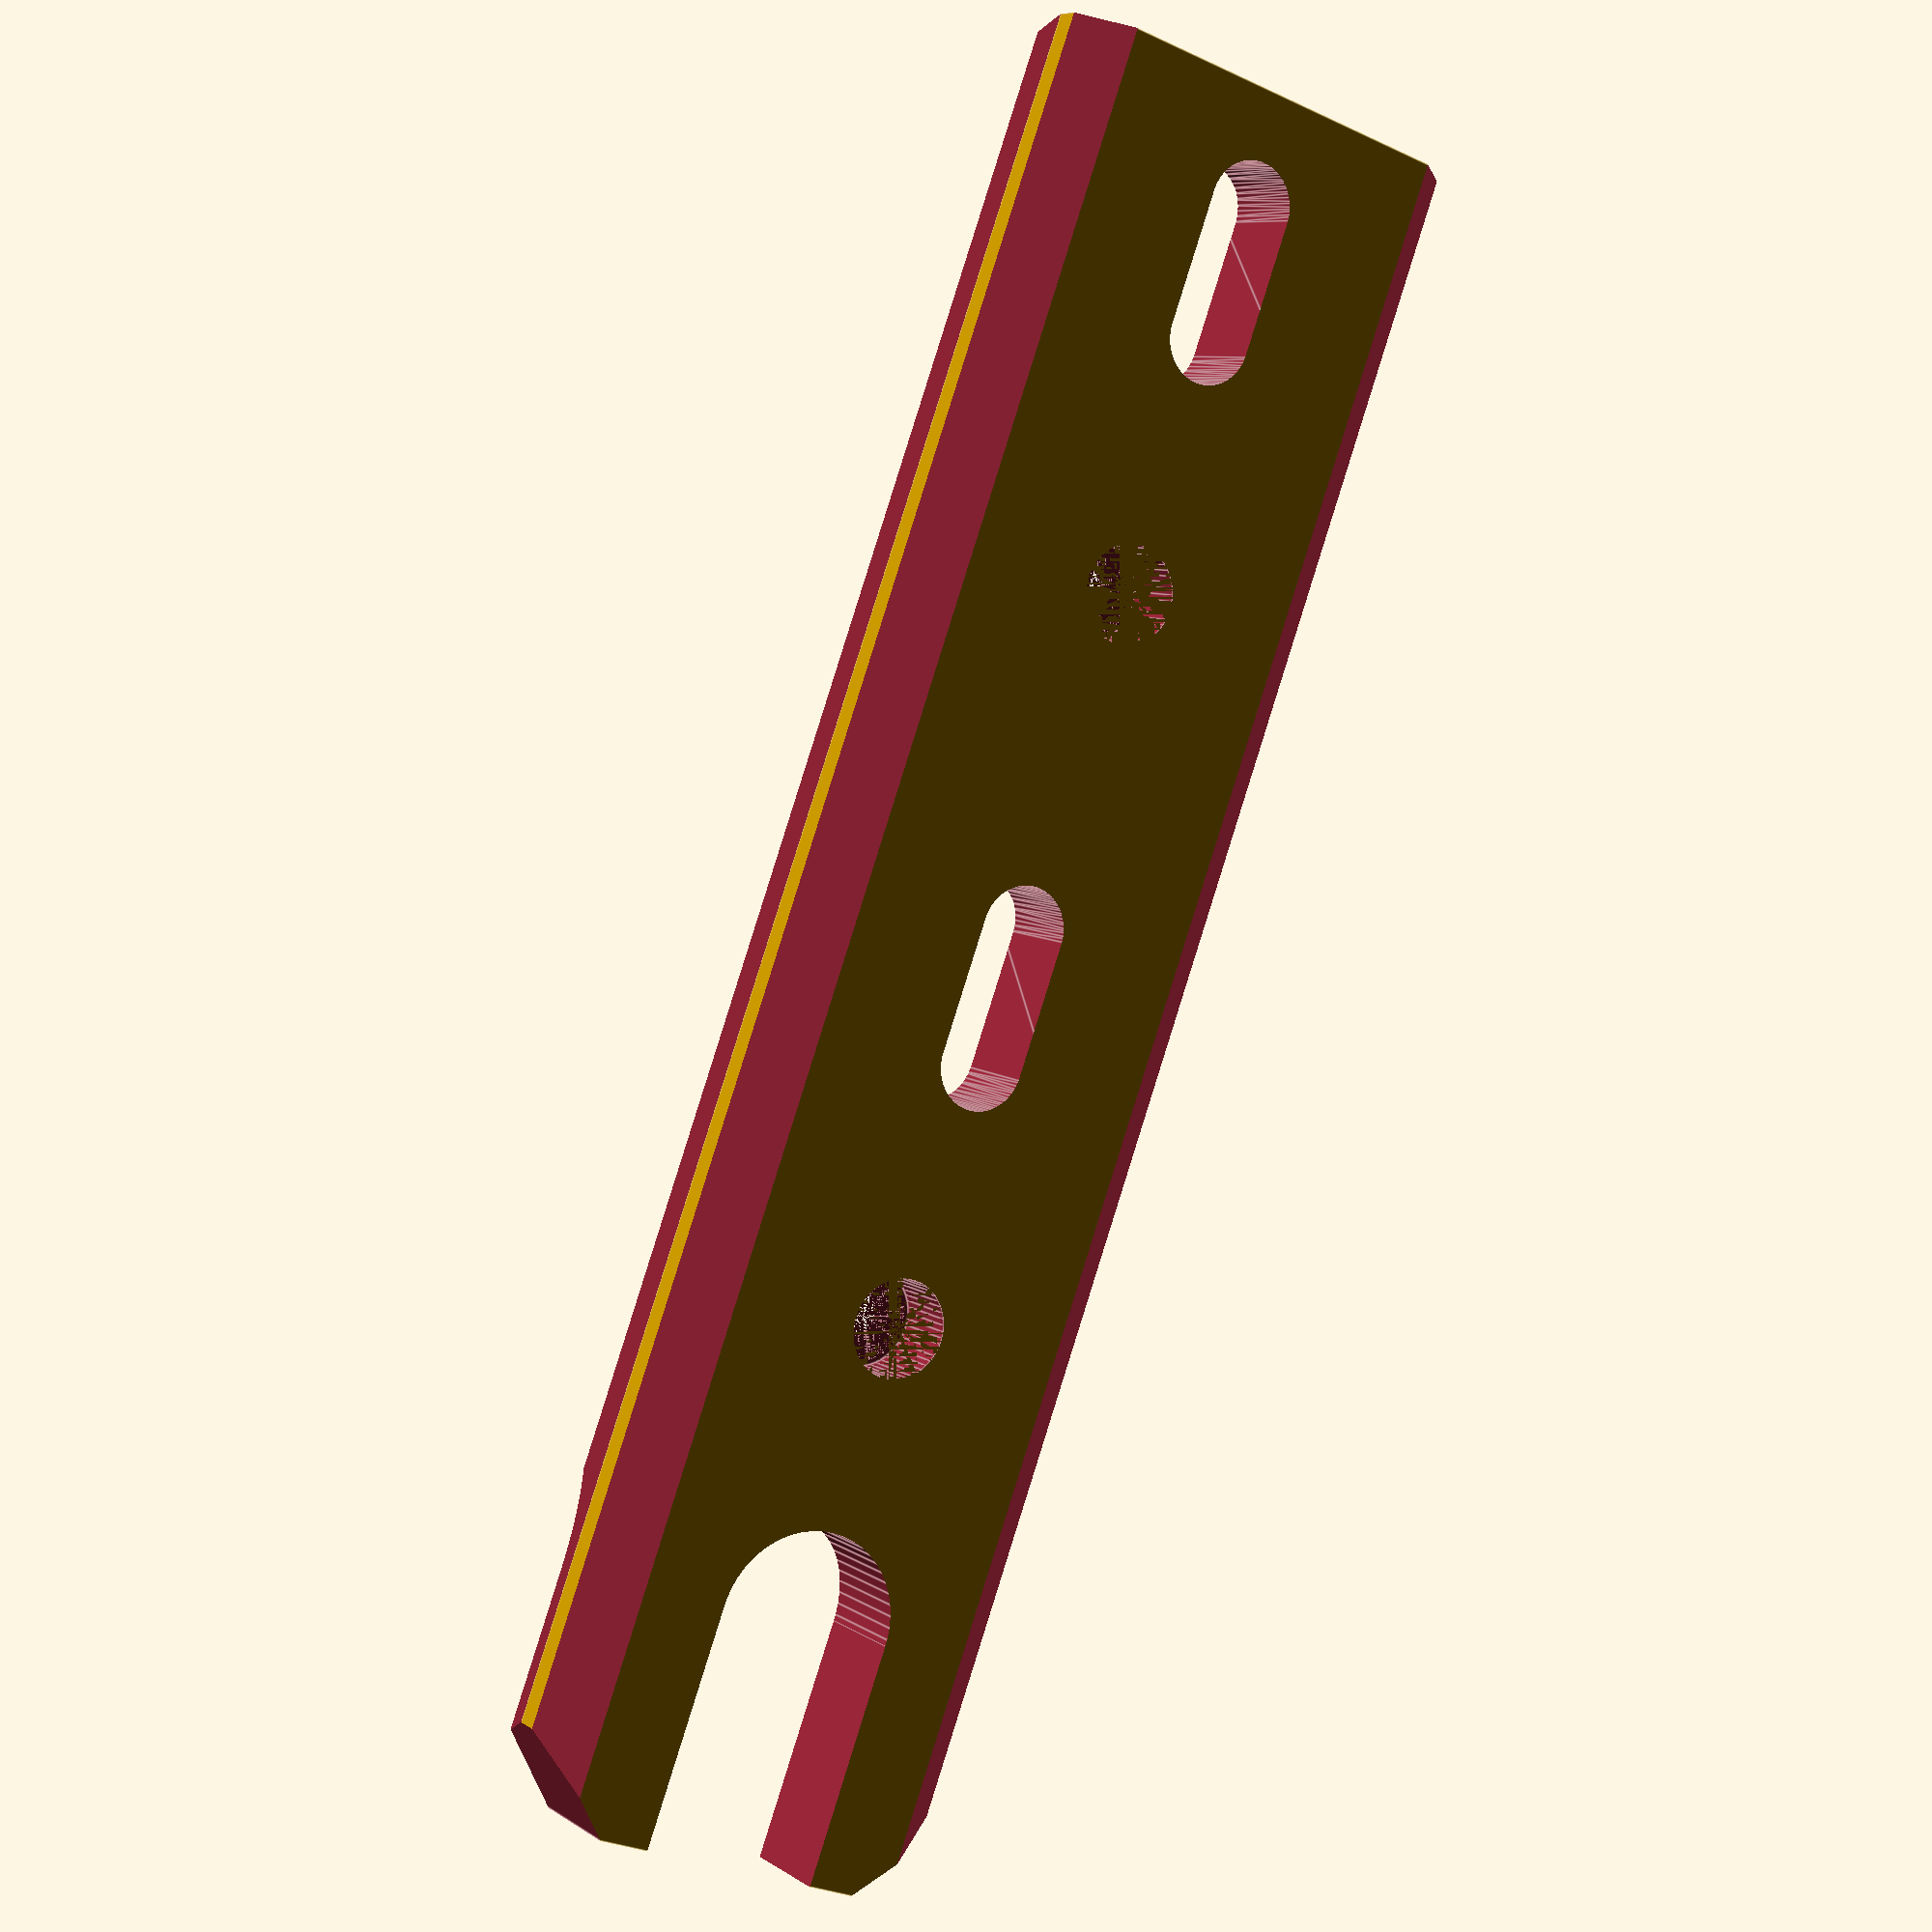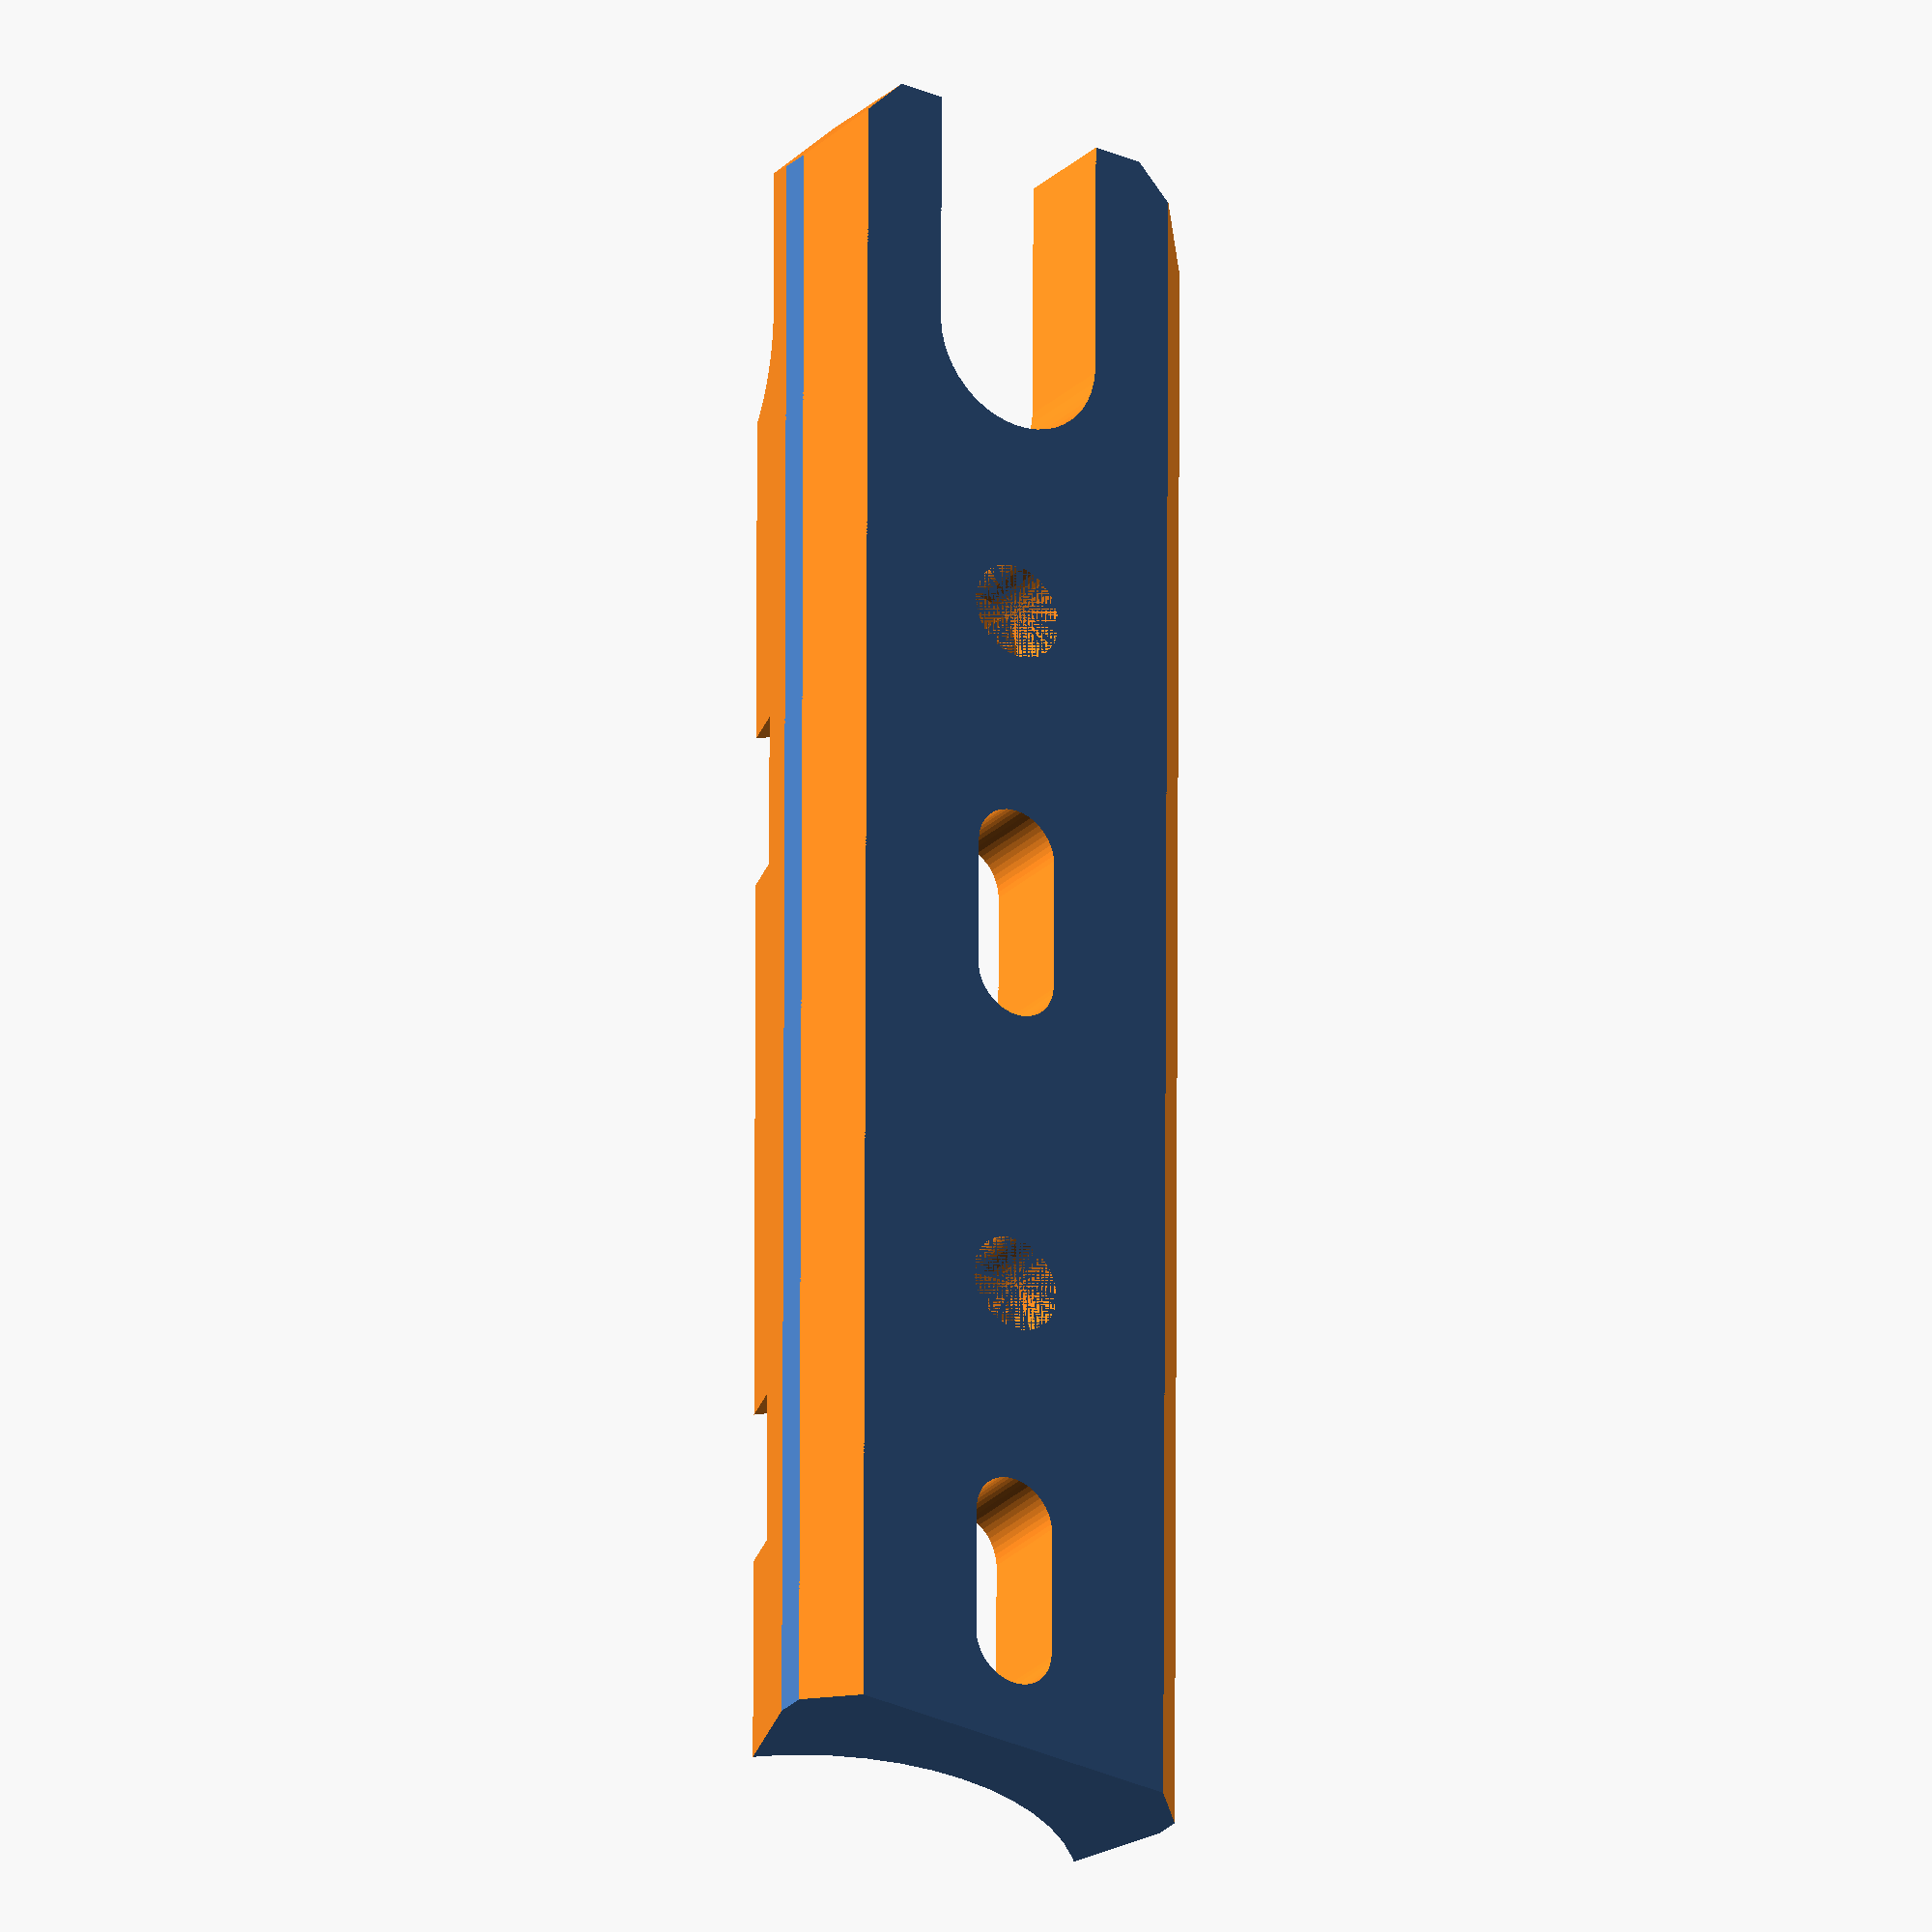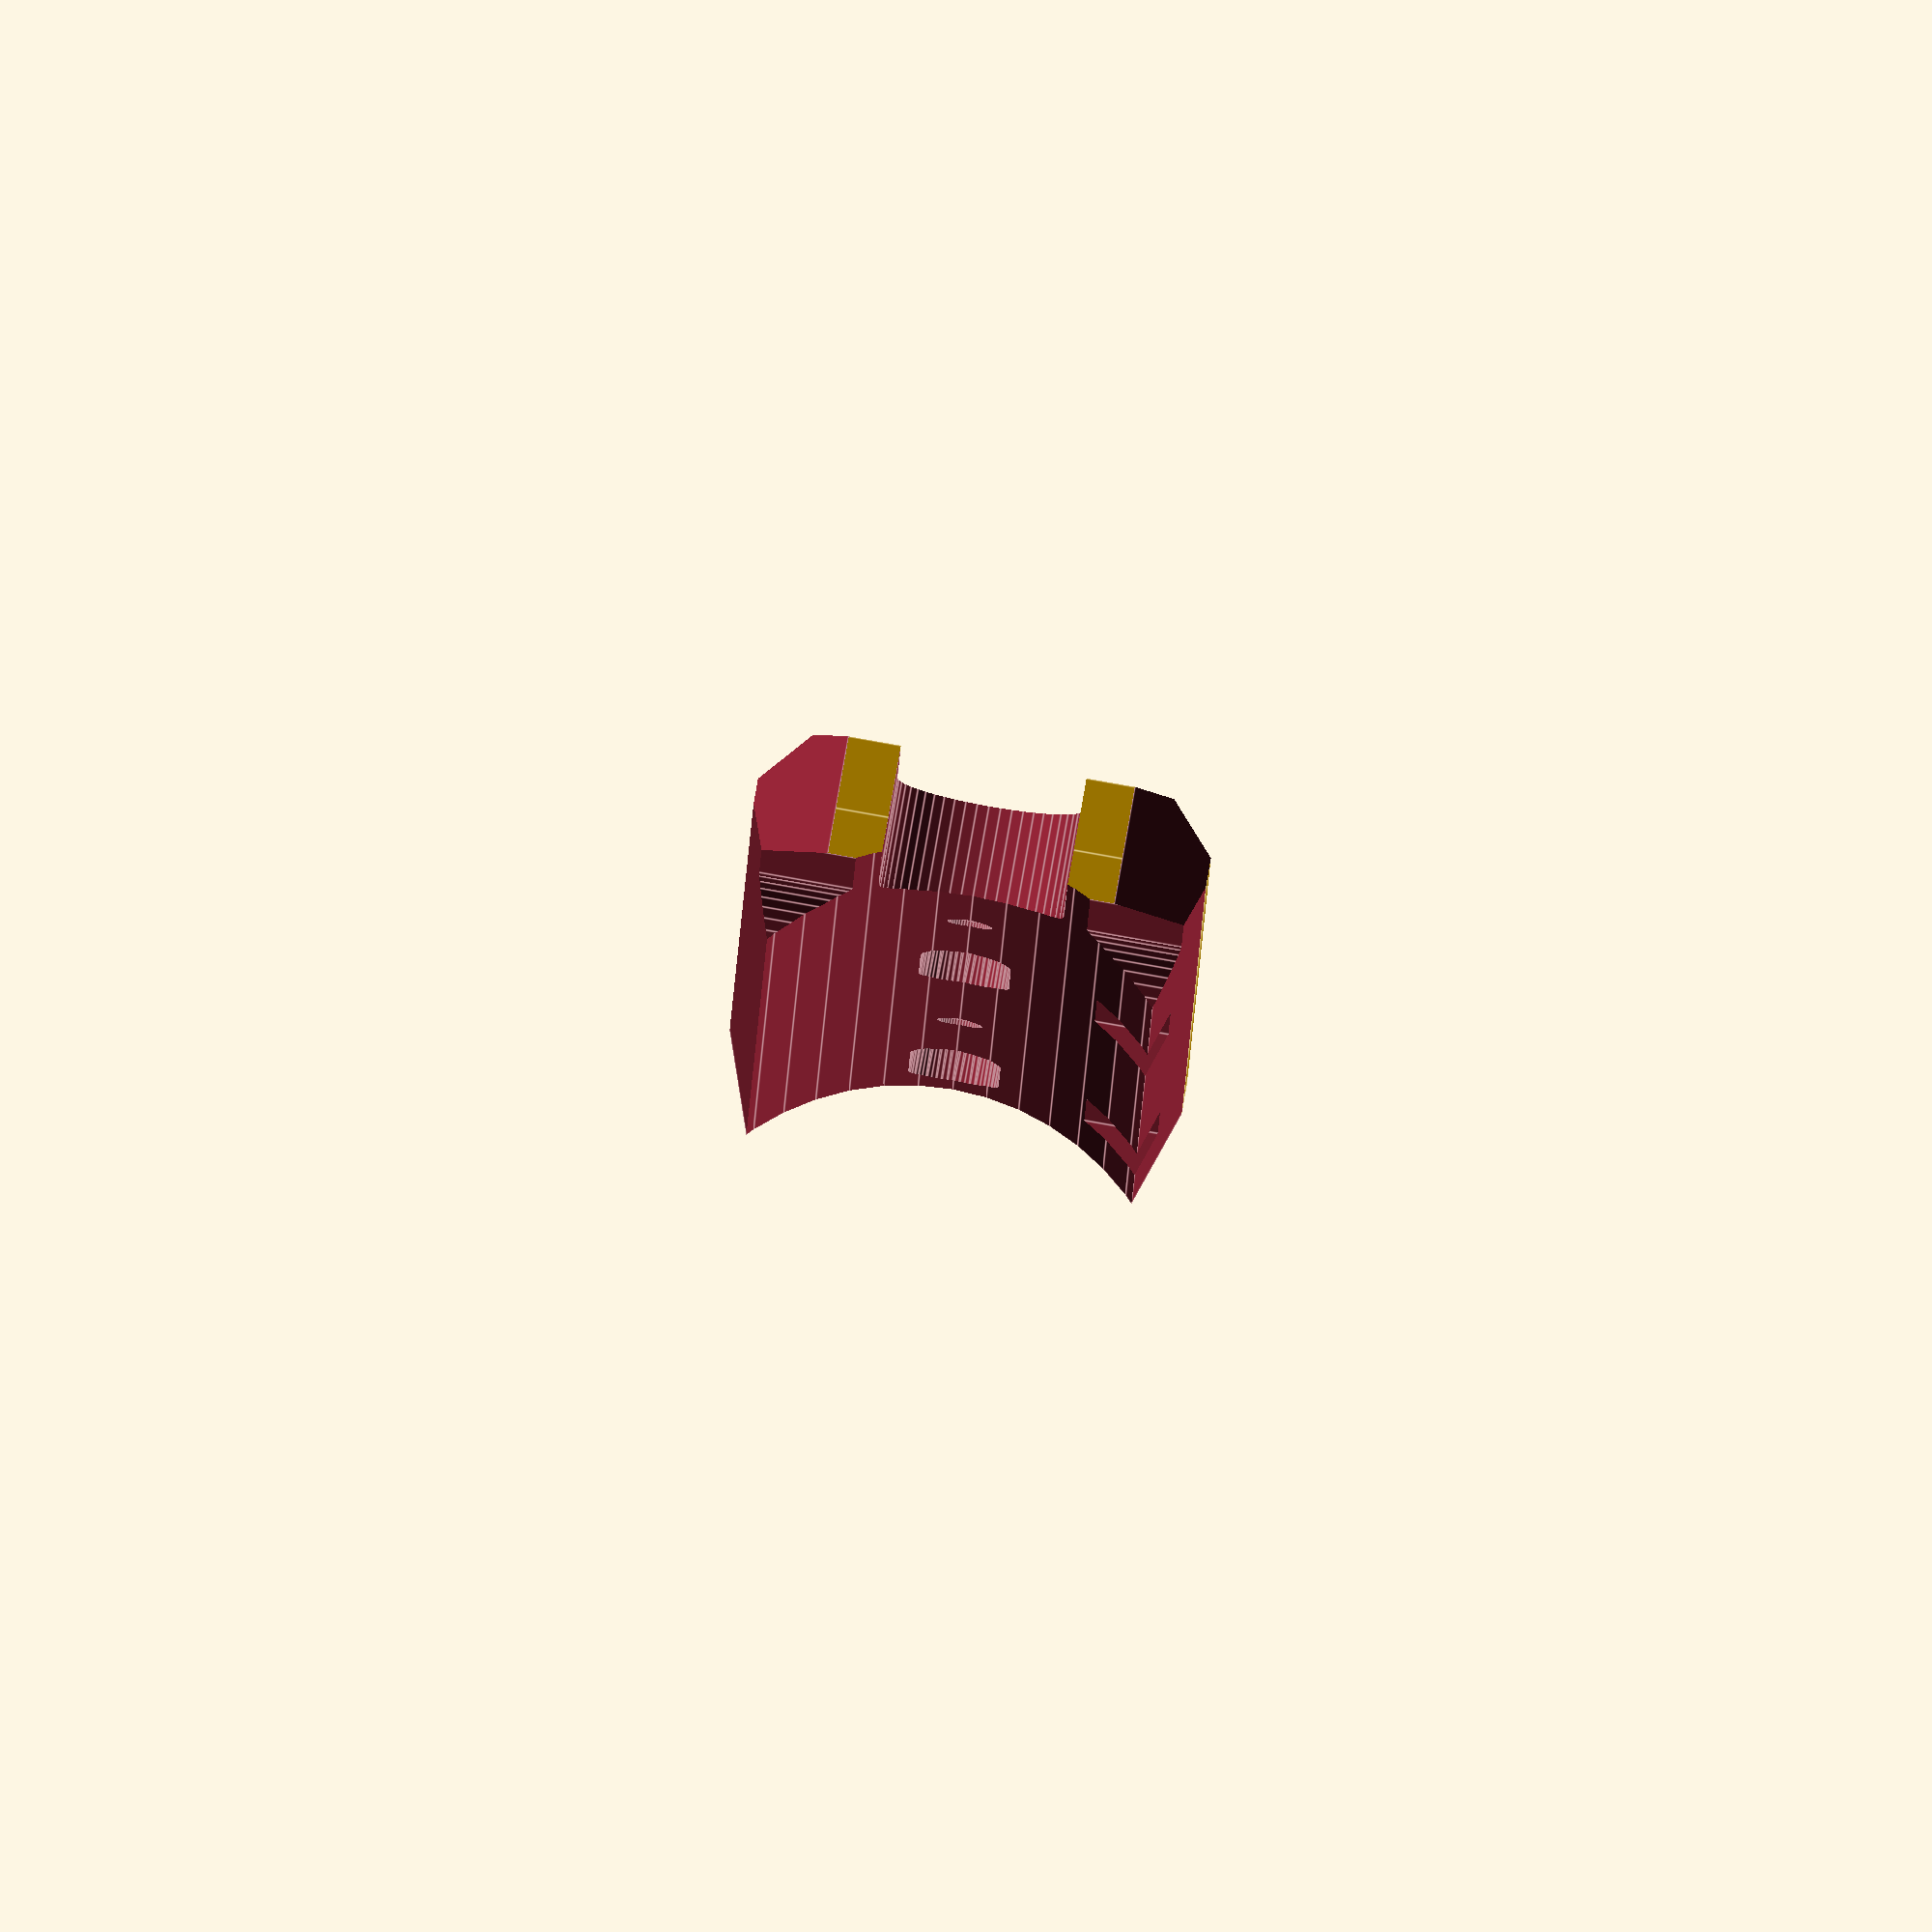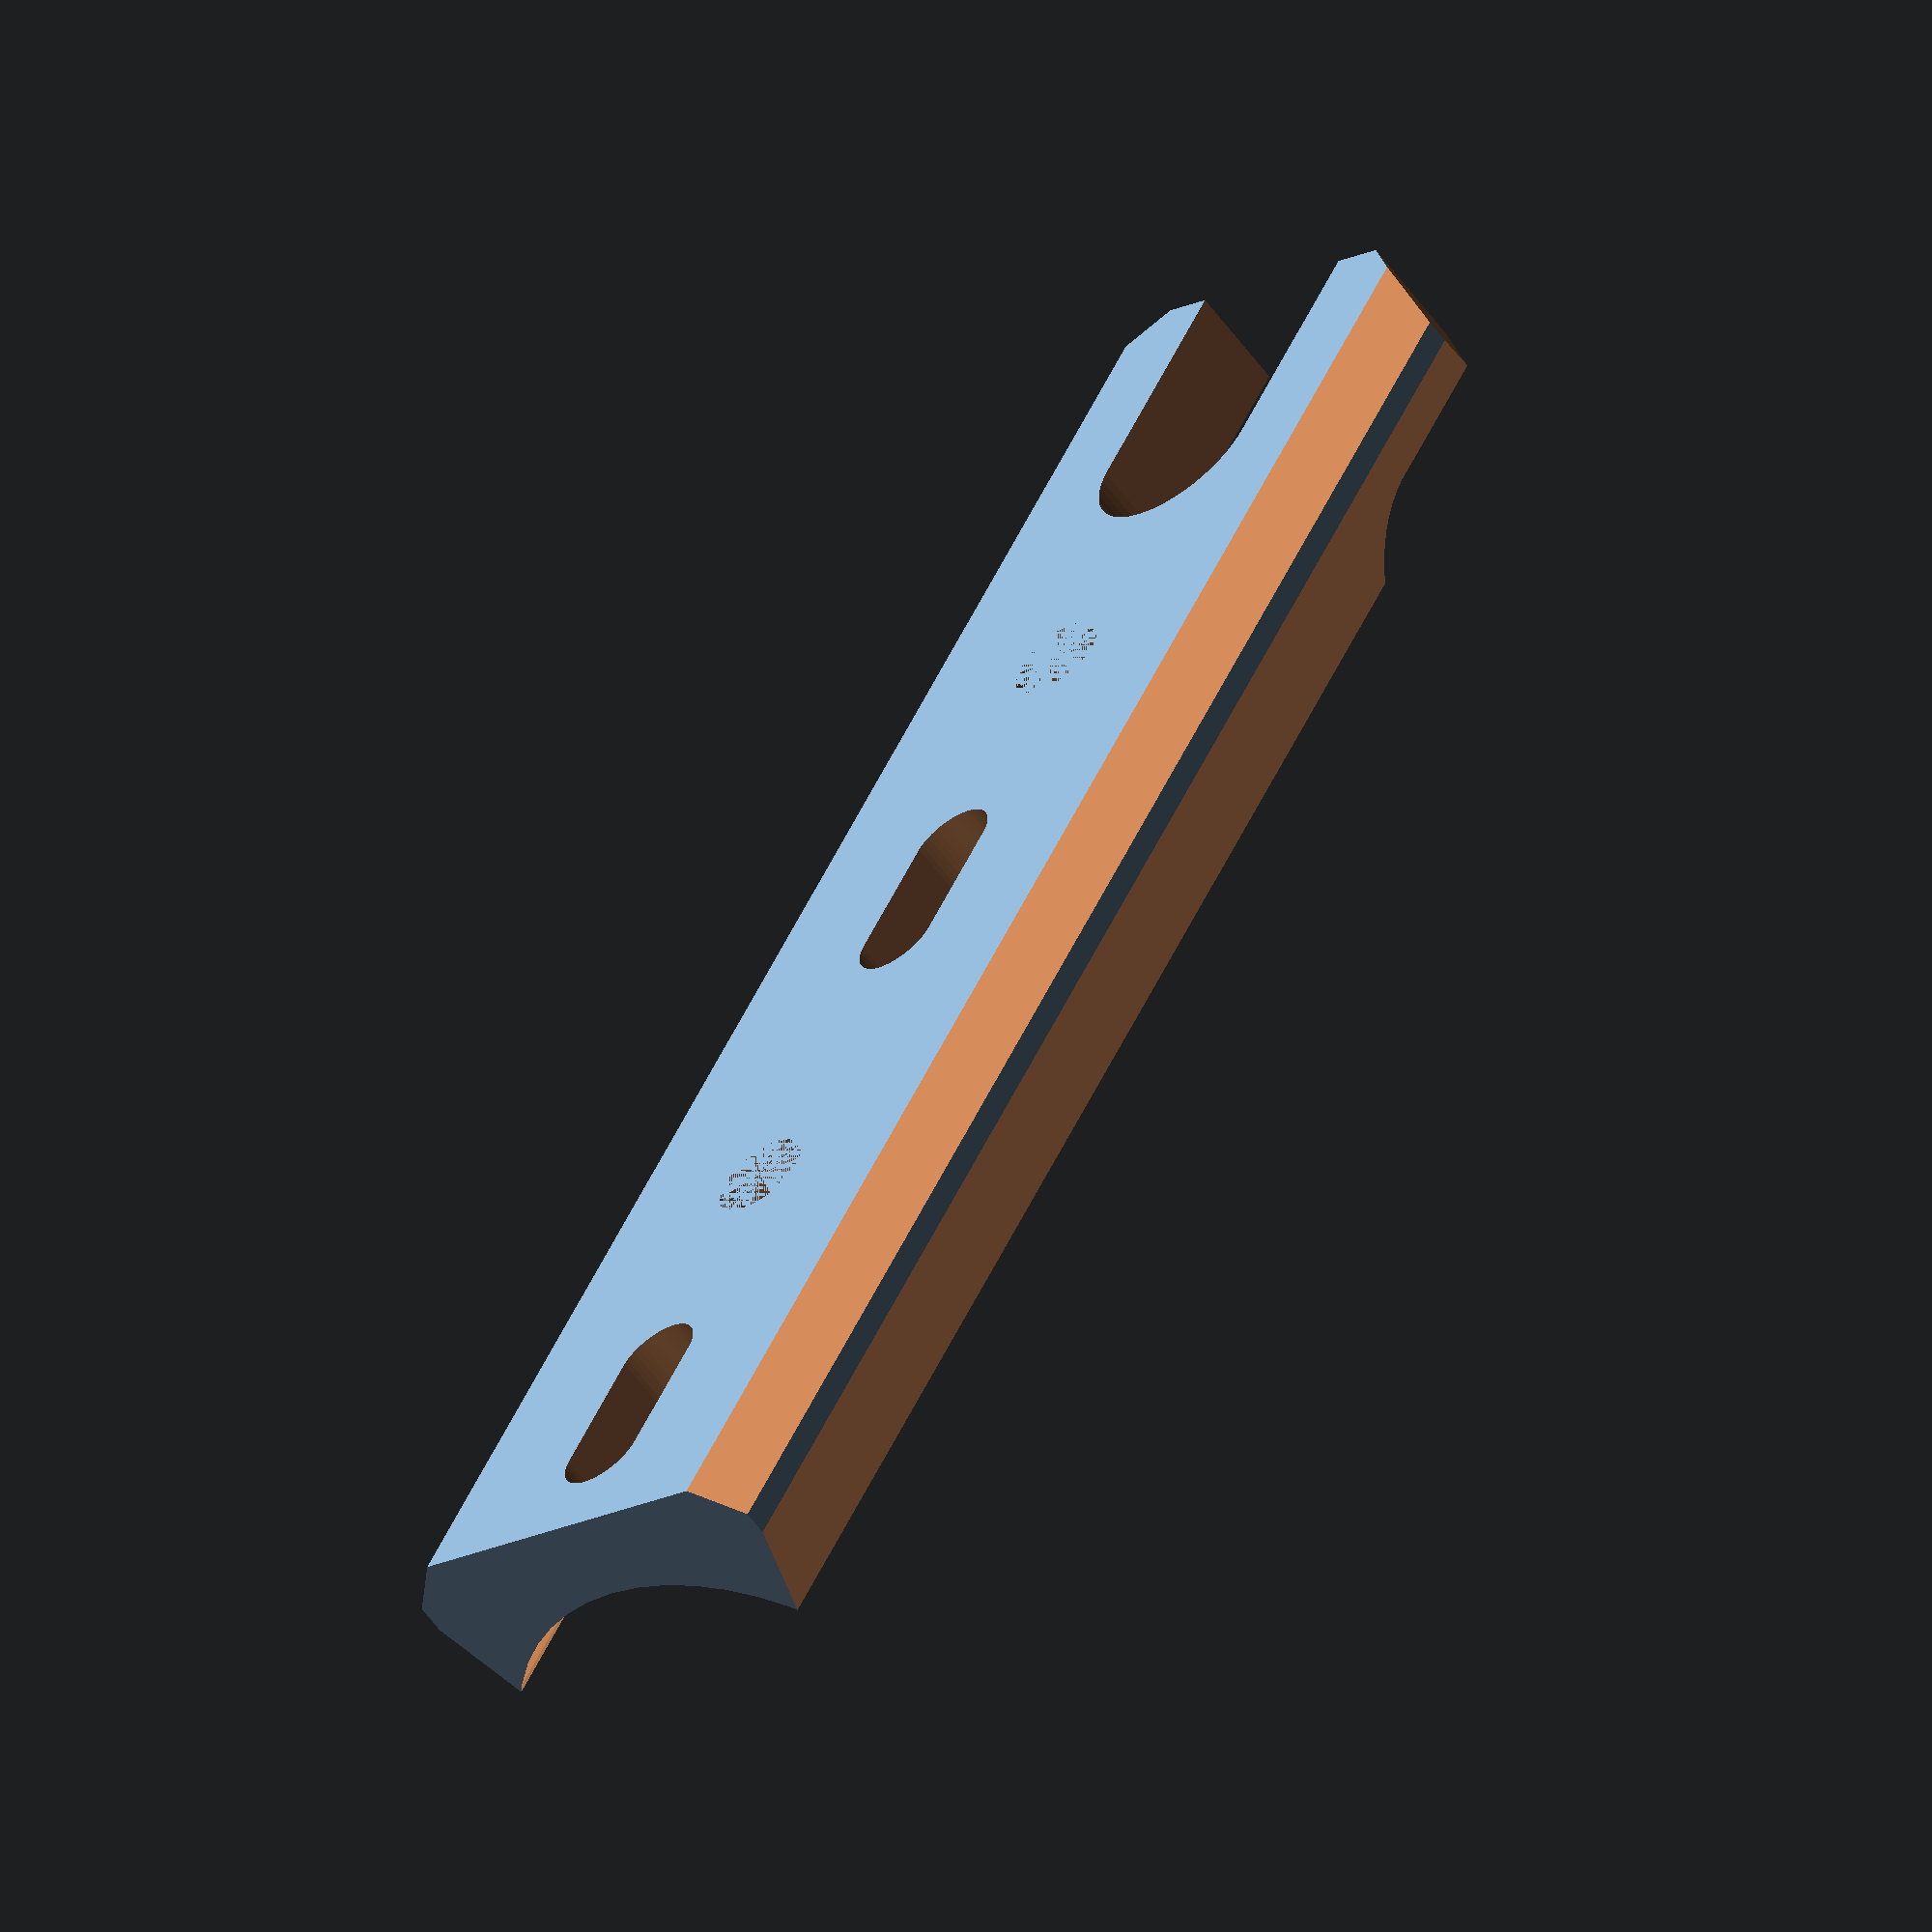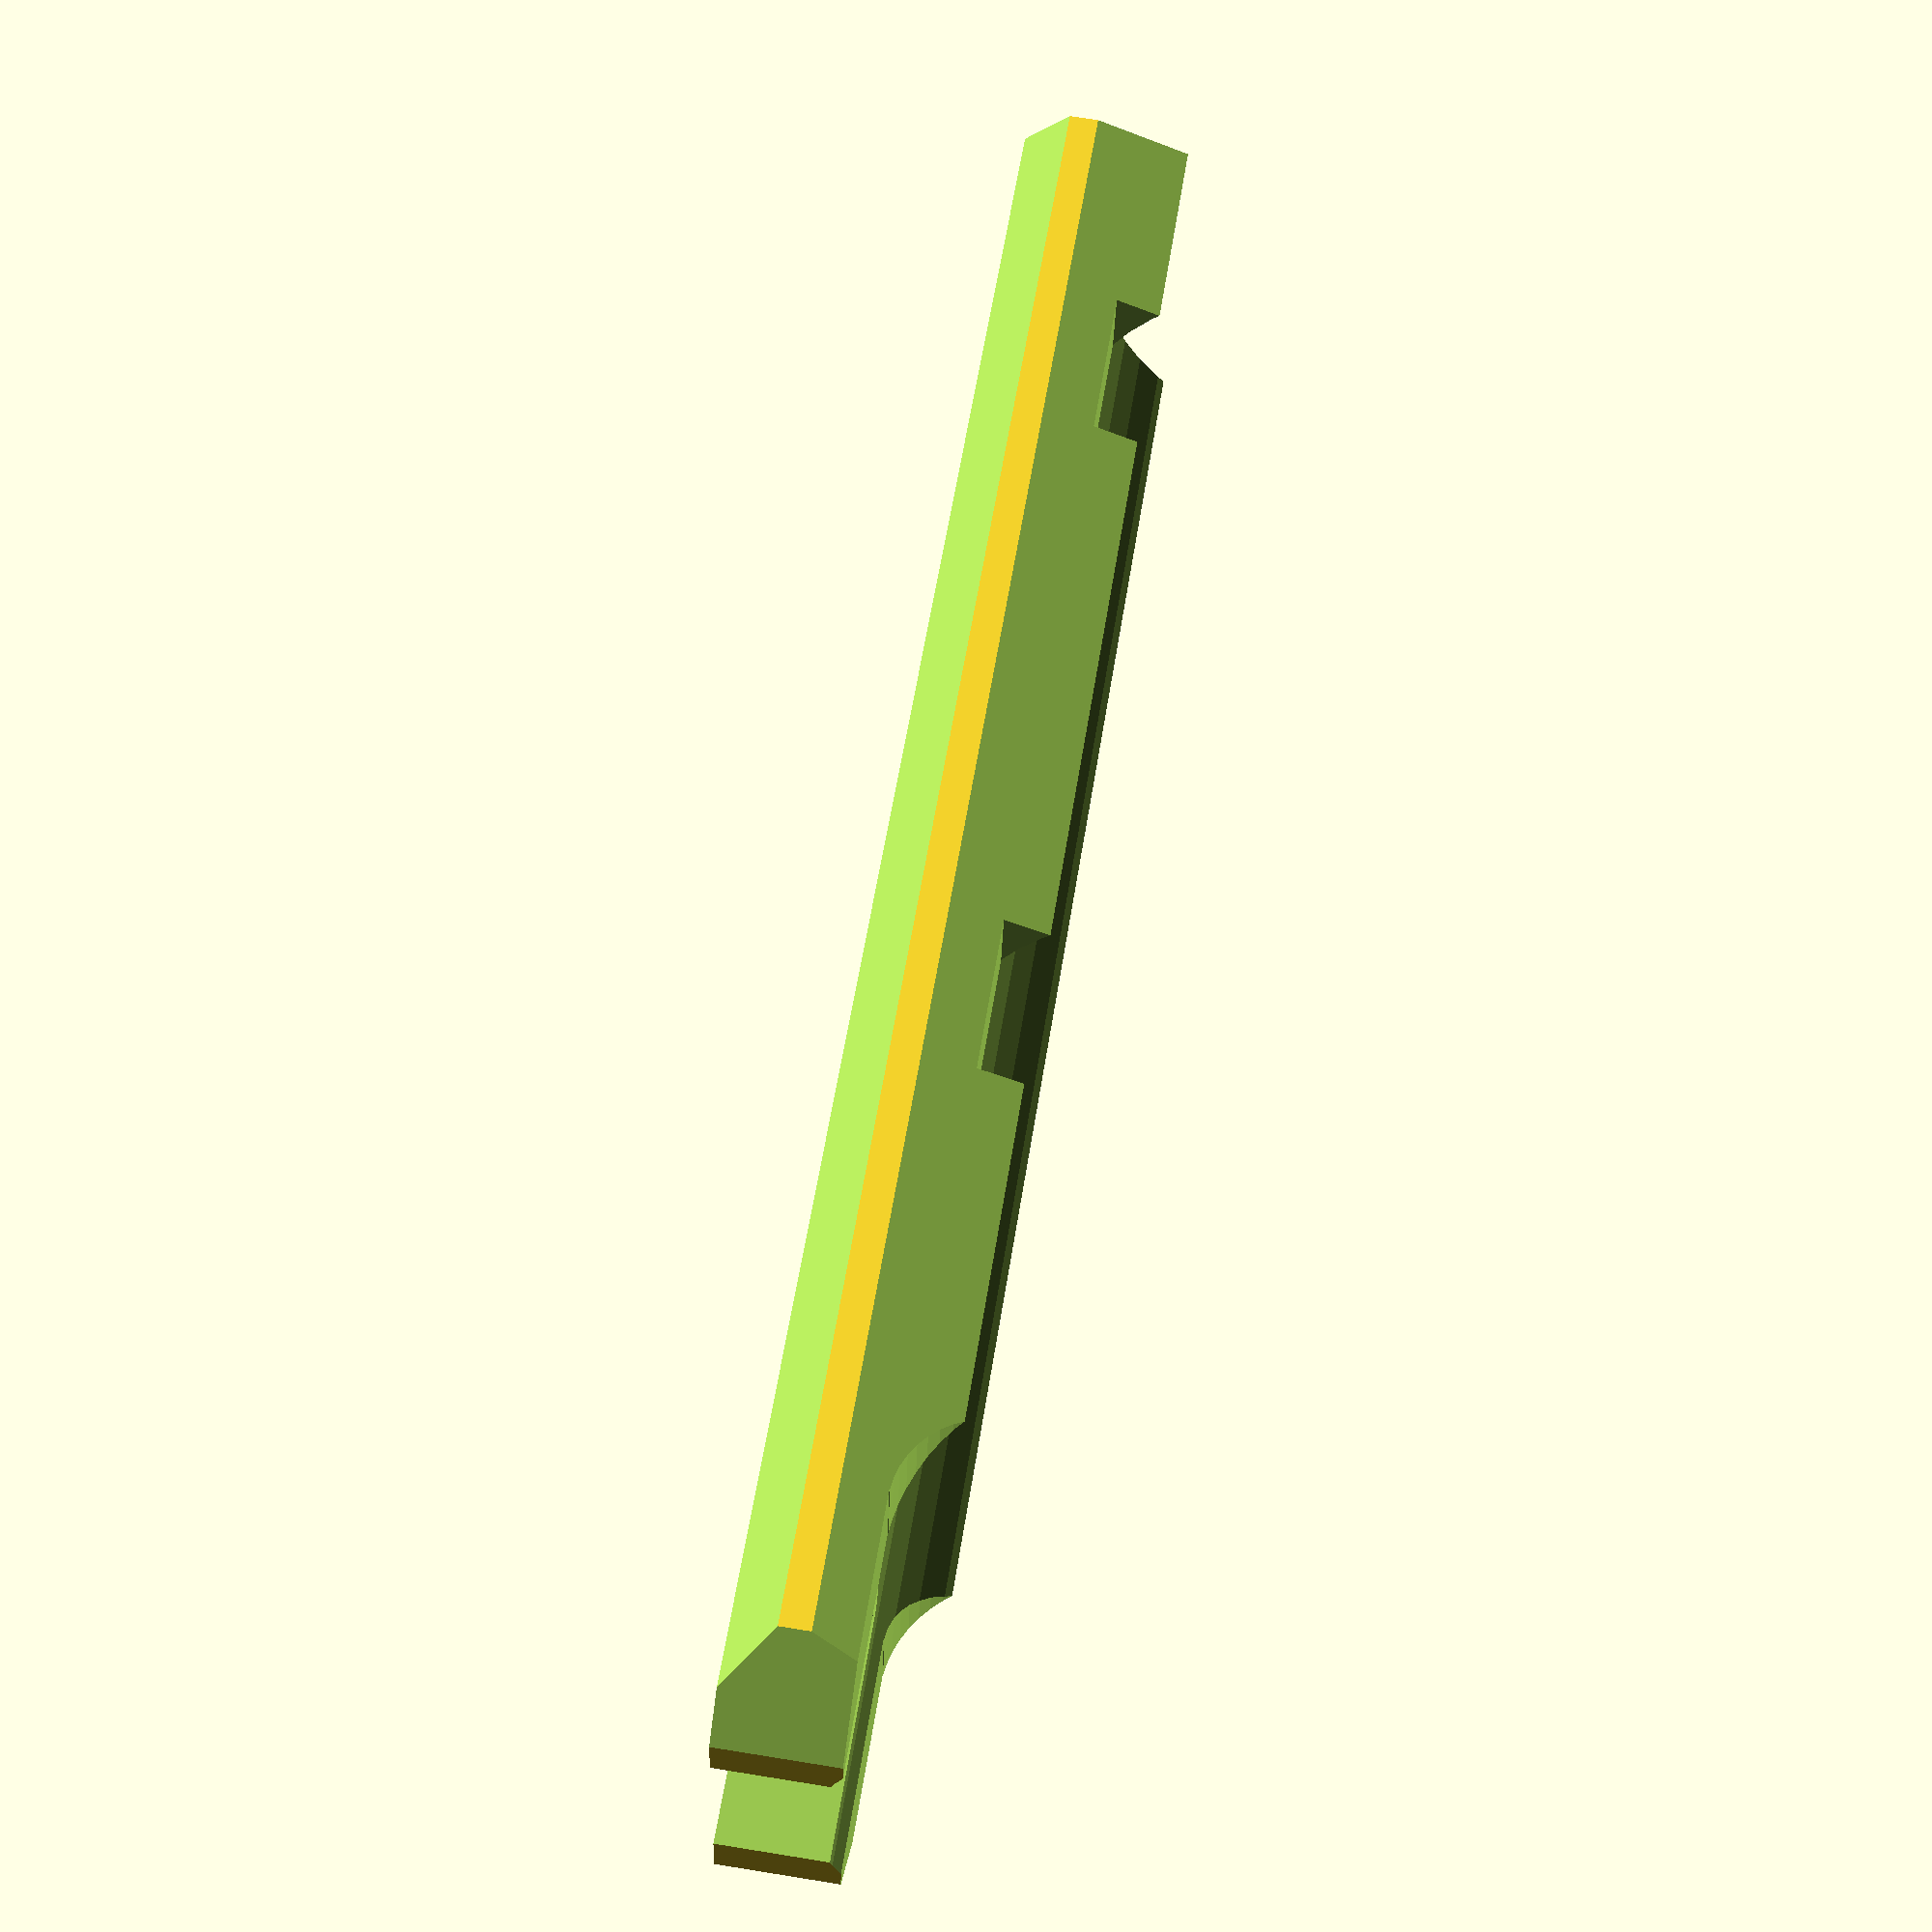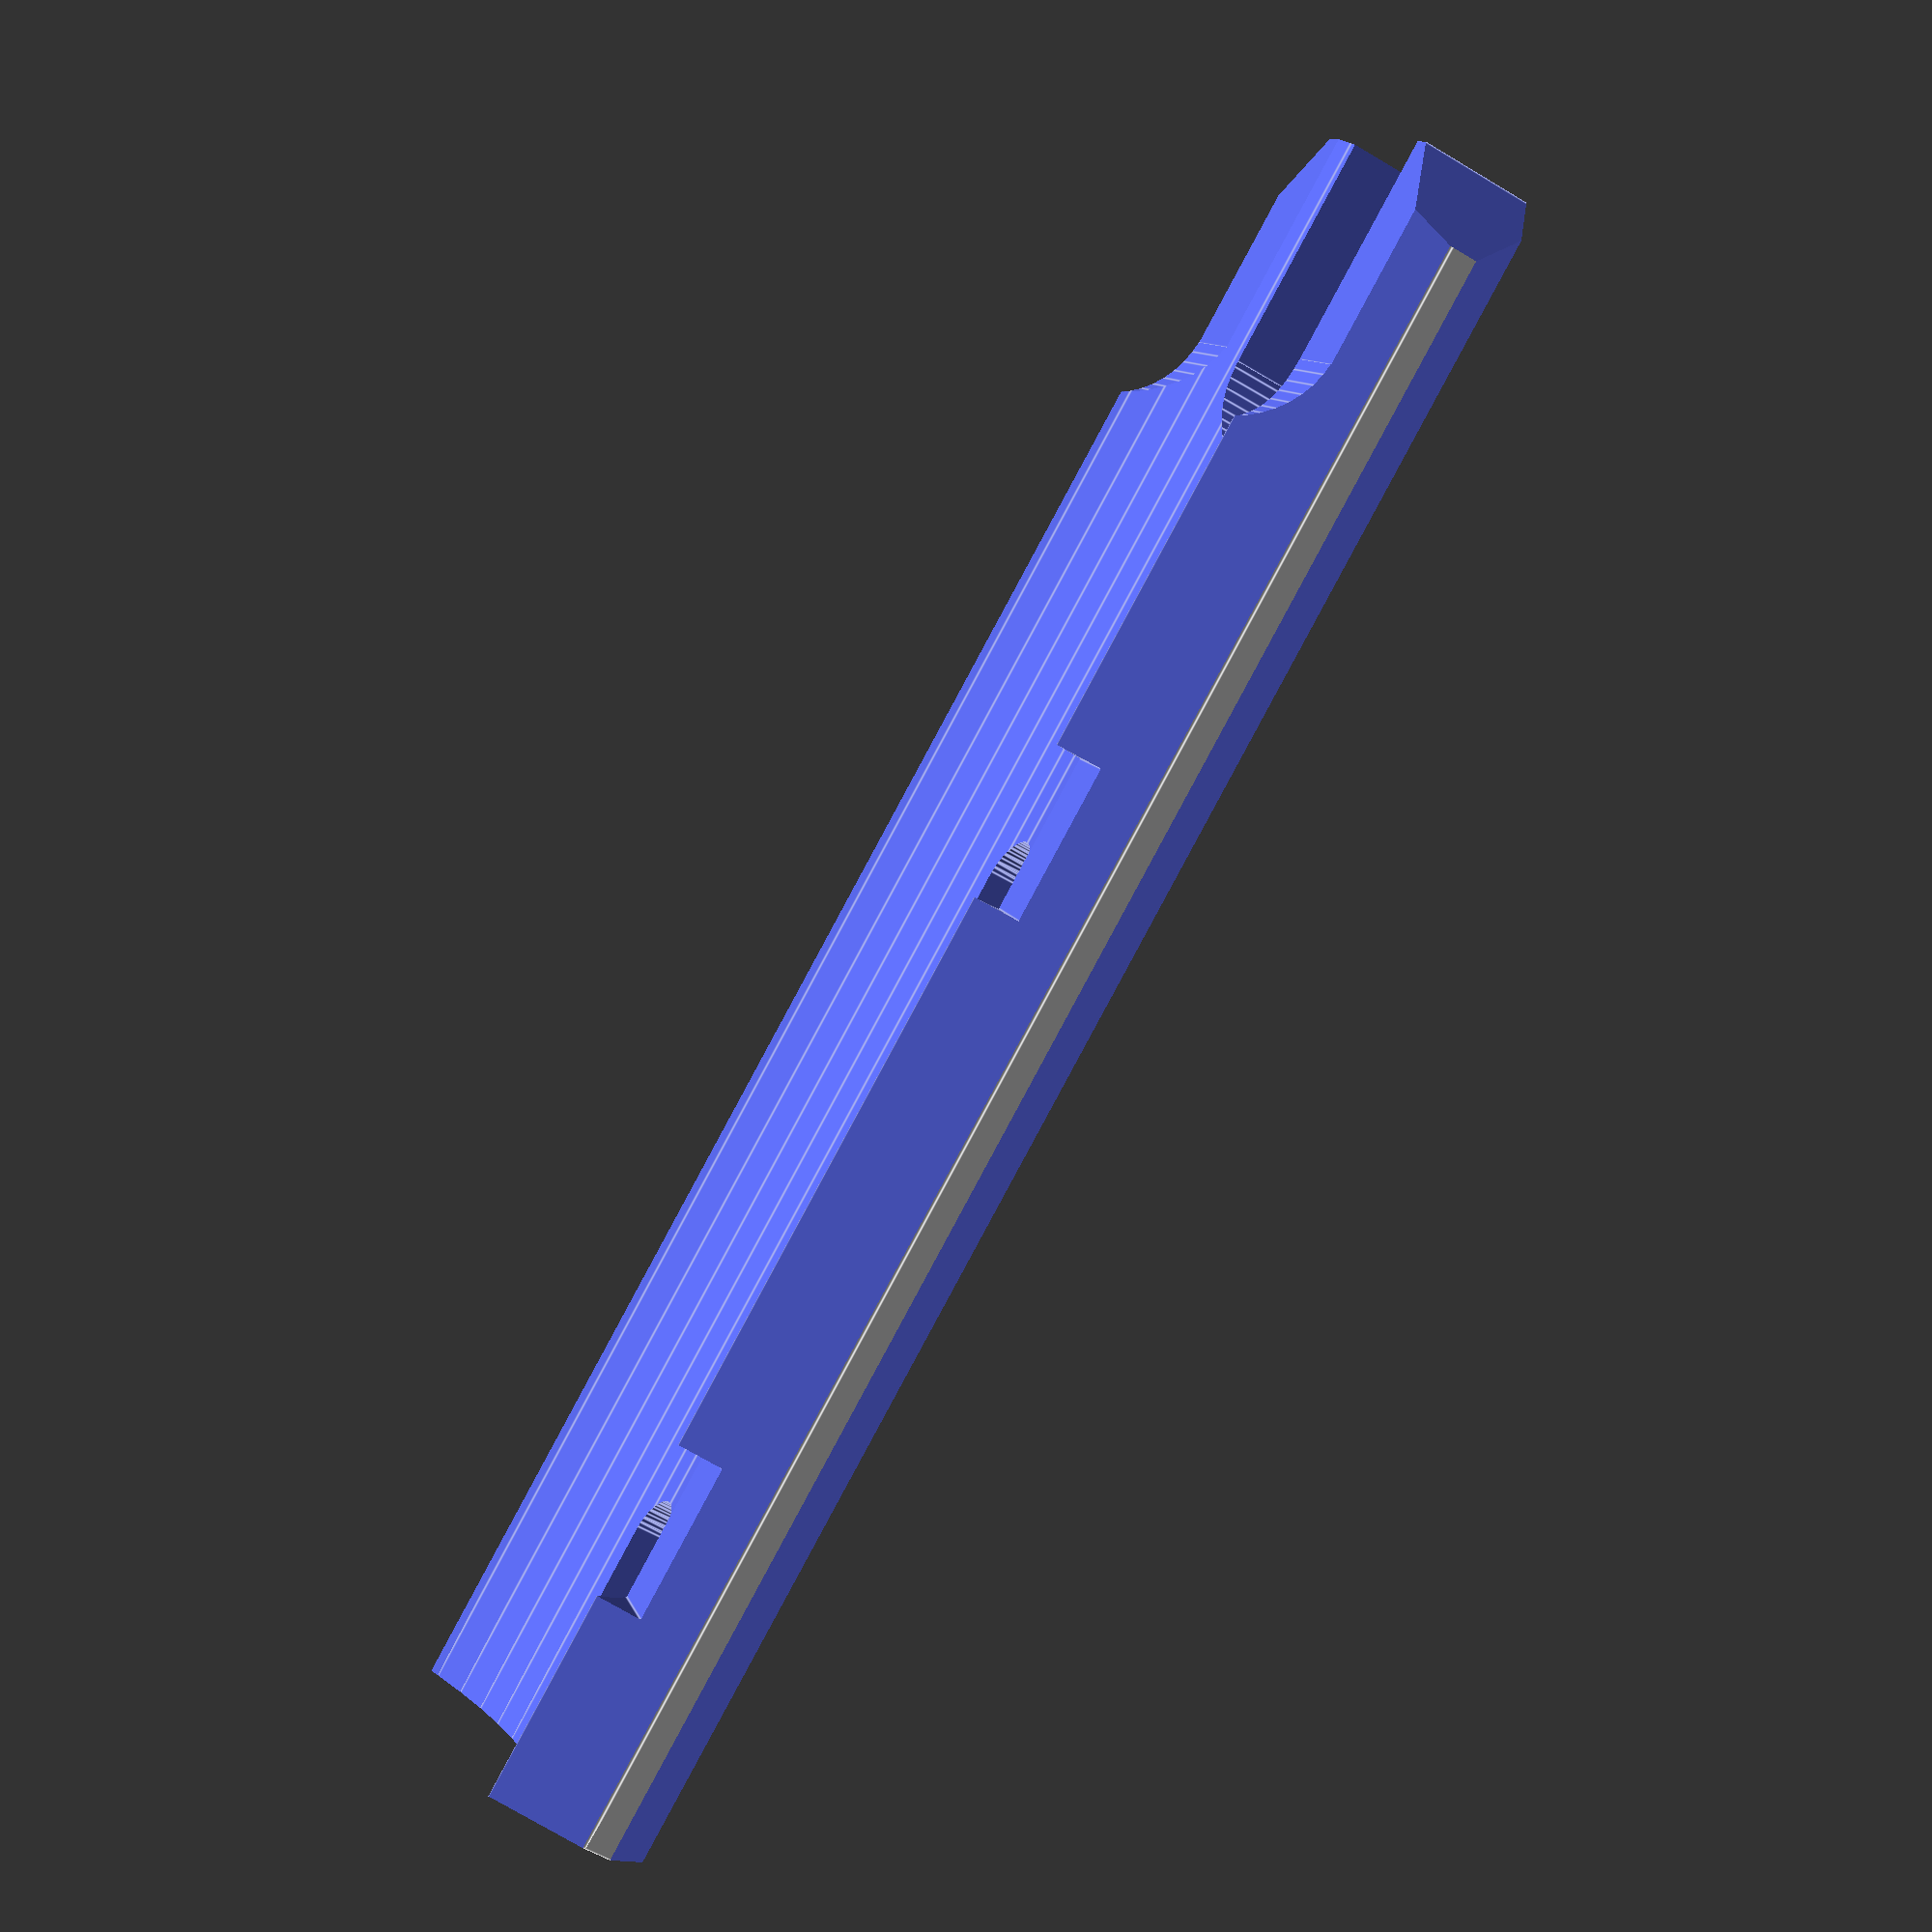
<openscad>
$fn=50;
difference(){
    union() {
        // Grundfläche
        cube([199,50,11]);
	 translate([0,0,-8]) cube([199,50,8]);
    }
    union() {
        // Cylinder oben
        translate([-1,25,32]) rotate([0,90,0]) cylinder(h = 251, r1 = 30, r2 = 30, center = false);
    
        // Abschrägung an Kanten unten
        translate([-1,-9,-5.3]) rotate([-45,0,0]) cube([251,20,8]);
        translate([-1,48,-16.2]) rotate([45,0,0]) cube([251,20,8]);
    
        // Abschrägung an Kanten außen
        translate([-1,-17,-3]) rotate([-19,0,0]) cube([251,15,20]);
        translate([-1,51,-3]) rotate([19,0,0]) cube([251,15,20]);
    
        // Öffnung hinten Mitte
        translate([172,14.75,-15])cube([30,20.5,20]);
    
        // Kreisaussparung hinten mitte
        translate([172,25,-15]) cylinder(20,10.25,10.25,false);//sphere(r = 10.6); 
    
        // Absenkung hinten
        translate([173,0,5])cube([26.1,50,6]);  
    
        // runde Schraubenlöcher
        translate([56.5,25,-8]) cylinder(8,5.5,5.5,false);
        translate([56.5,25,0]) cylinder(1.5,5,2.5,false);
        translate([56.5,25,0]) cylinder(4,2.5,2.5,false);
        translate([139,25,-8]) cylinder(8,5.5,5.5,false);
        translate([139,25,0]) cylinder(1.5,5,2.5,false);
        translate([139,25,0]) cylinder(4,2.5,2.5,false);
    
        // Aussparung rechts oben
        translate([24,0,6]) cube([18,16,5]);
        translate([107,0,6]) cube([18,16,5]);
    
        // runde, längliche Schrauenlöcher
        translate([+2.5+10,25,-15]) hull() {translate([15,0,0]) cylinder(20,5,5);cylinder(20,5,5);}
        translate([+2.5+92,25,-15]) hull() {translate([15,0,0]) cylinder(20,5,5);cylinder(20,5,5);}

        // Kante absägen vorne
        translate ([199,-33,-10]) rotate(45) cube([30,30,19]);
        translate ([199,41,-10]) rotate(45) cube([30,30,19]);
	
        rotate([90,0,0]) translate([174,17,-55]) cylinder(60,12,12);
    };
};

</openscad>
<views>
elev=172.3 azim=249.9 roll=29.4 proj=p view=edges
elev=207.5 azim=89.8 roll=35.1 proj=o view=solid
elev=277.6 azim=270.8 roll=10.0 proj=o view=edges
elev=240.2 azim=61.1 roll=323.9 proj=o view=solid
elev=110.6 azim=10.4 roll=260.8 proj=p view=solid
elev=56.1 azim=332.5 roll=57.6 proj=p view=edges
</views>
